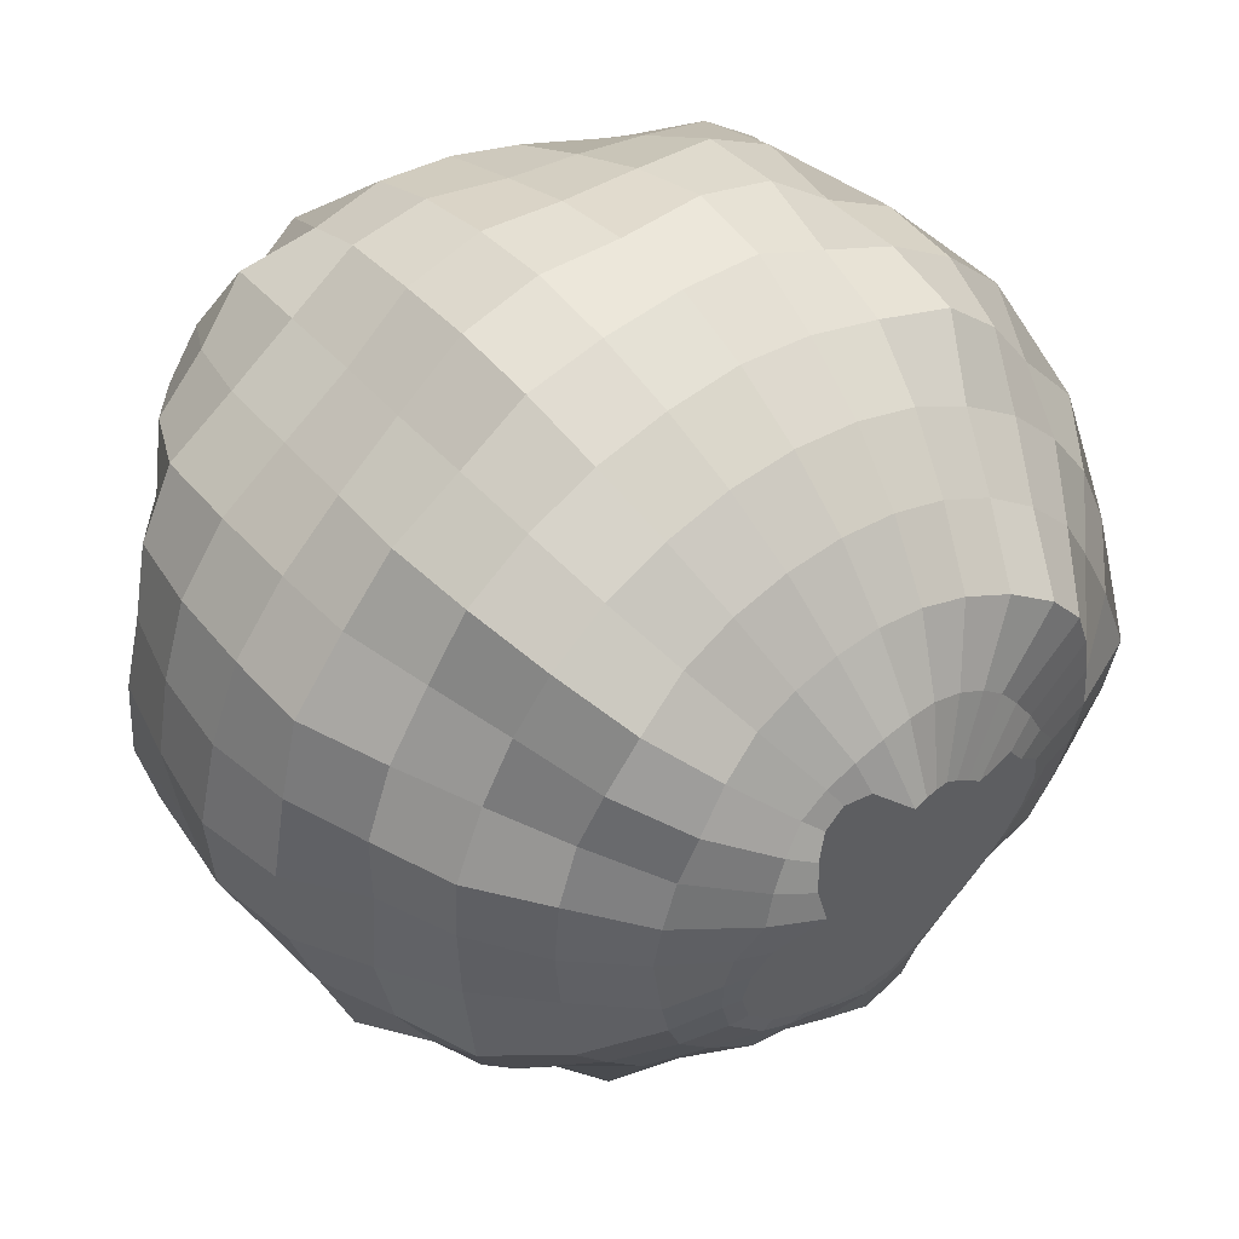
<metadata>
{"format":"obj","ext":"obj","renderer":"f3d","projection":"perspective","resolution":1024,"background":"white","views":[{"elev":45.2,"azim":-37.7,"up":"+Z"}]}
</metadata>
<code>
o Sphere
v 0.001021 -0.3812 -0.2201
v -0.0003 -0.338 -0.2196
v 0.04264 -0.3371 -0.2151
v 0.04036 -0.3786 -0.2003
v -9.7e-05 -0.1517 -0.05884
v 0.00163 -0.1503 0.000137
v 0.0114 -0.1521 -0.05745
v -0.000369 -0.4197 -0.2017
v 0.0374 -0.4144 -0.1853
v 0.000462 -0.1644 -0.1099
v 0.02284 -0.1603 -0.1158
v 0.000319 -0.4583 -0.1818
v 0.03353 -0.4531 -0.1703
v 0.000239 -0.1851 -0.1518
v 0.02833 -0.1892 -0.1424
v 0.00064 -0.4834 -0.1482
v 0.02973 -0.4867 -0.1473
v 0.000539 -0.219 -0.176
v 0.03276 -0.2252 -0.1634
v 0.000181 -0.5119 -0.1166
v 0.02236 -0.5094 -0.1133
v 0.000249 -0.2552 -0.1957
v 0.03757 -0.2569 -0.1887
v -0.000634 -0.5236 -0.08395
v 0.01515 -0.5228 -0.07819
v 0.000428 -0.2931 -0.2144
v 0.04107 -0.2941 -0.2065
v -0.001304 -0.5255 -0.07678
v 0.01388 -0.5237 -0.07358
v 0.07912 -0.2952 -0.1908
v 0.08261 -0.3367 -0.1999
v 0.07927 -0.3794 -0.1949
v 0.02231 -0.1527 -0.05384
v 0.07381 -0.4178 -0.1817
v 0.0448 -0.1621 -0.1081
v 0.06524 -0.4505 -0.1581
v 0.05569 -0.1895 -0.1337
v 0.05678 -0.4826 -0.1342
v 0.06432 -0.2244 -0.1552
v 0.04232 -0.5034 -0.103
v 0.07444 -0.2547 -0.179
v 0.02937 -0.5211 -0.07048
v 0.02808 -0.5223 -0.06734
v 0.09503 -0.4505 -0.1417
v 0.07895 -0.4787 -0.1174
v 0.08132 -0.1885 -0.1213
v 0.09636 -0.2202 -0.1448
v 0.06195 -0.5002 -0.09214
v 0.1078 -0.2546 -0.1633
v 0.0476 -0.5156 -0.06864
v 0.113 -0.2958 -0.1695
v 0.04407 -0.5189 -0.06371
v 0.1182 -0.337 -0.1774
v 0.1193 -0.381 -0.1793
v 0.03247 -0.1523 -0.04858
v 0.1146 -0.4235 -0.1707
v 0.06561 -0.1602 -0.09779
v 0.1626 -0.3362 -0.1618
v 0.1502 -0.3793 -0.1501
v 0.04135 -0.152 -0.04152
v 0.1367 -0.4178 -0.1372
v 0.08388 -0.1586 -0.08378
v 0.1189 -0.4502 -0.1187
v 0.1067 -0.1856 -0.1071
v 0.1001 -0.4792 -0.09965
v 0.1294 -0.2143 -0.1297
v 0.0784 -0.5023 -0.07807
v 0.1343 -0.2578 -0.1345
v 0.06035 -0.5149 -0.05952
v 0.1504 -0.292 -0.1521
v 0.0565 -0.5181 -0.05515
v 0.128 -0.1825 -0.08473
v 0.1488 -0.2172 -0.09917
v 0.1173 -0.4797 -0.0778
v 0.09477 -0.5063 -0.06299
v 0.1671 -0.2533 -0.1117
v 0.0665 -0.519 -0.04382
v 0.1728 -0.2945 -0.1152
v 0.06498 -0.5196 -0.04208
v 0.1844 -0.3365 -0.1234
v 0.1721 -0.3784 -0.1153
v 0.04853 -0.1531 -0.03257
v 0.16 -0.4174 -0.1069
v 0.09603 -0.1635 -0.06472
v 0.1406 -0.4505 -0.0936
v 0.1952 -0.337 -0.0809
v 0.1872 -0.3781 -0.07737
v 0.05594 -0.1534 -0.02301
v 0.1774 -0.4181 -0.07268
v 0.1021 -0.1713 -0.04251
v 0.1567 -0.4526 -0.06382
v 0.1357 -0.1895 -0.0563
v 0.1339 -0.4831 -0.05464
v 0.1626 -0.2182 -0.06699
v 0.106 -0.5072 -0.04388
v 0.1874 -0.2526 -0.07626
v 0.07952 -0.5173 -0.03223
v 0.188 -0.2954 -0.07754
v 0.07503 -0.5189 -0.03029
v 0.1494 -0.4908 -0.02883
v 0.1132 -0.5082 -0.02197
v 0.1683 -0.222 -0.03244
v 0.1953 -0.2537 -0.0374
v 0.09158 -0.5153 -0.01818
v 0.1989 -0.2959 -0.0394
v 0.08211 -0.5182 -0.01707
v 0.2095 -0.3365 -0.04135
v 0.1966 -0.3776 -0.0387
v 0.06427 -0.1505 -0.01253
v 0.185 -0.4179 -0.03625
v 0.1085 -0.1704 -0.02122
v 0.1673 -0.4548 -0.03237
v 0.1375 -0.1963 -0.02735
v 0.2027 -0.3779 0.000329
v 0.1913 -0.4193 0.000191
v 0.07001 -0.1454 0.000105
v 0.1053 -0.1703 -0.000118
v 0.1733 -0.4562 0.000301
v 0.1397 -0.1968 6.2e-05
v 0.1548 -0.4927 -0.000382
v 0.165 -0.2253 6.6e-05
v 0.116 -0.5102 4e-06
v 0.1875 -0.258 -4e-05
v 0.09185 -0.5164 -0.001546
v 0.2014 -0.2961 0.000636
v 0.07976 -0.5197 -0.002792
v 0.2059 -0.3362 0.000188
v 0.1136 -0.5108 0.02208
v 0.07996 -0.5195 0.0148
v 0.1804 -0.2594 0.03603
v 0.1967 -0.2965 0.03975
v 0.0655 -0.5239 0.01021
v 0.2051 -0.3364 0.04076
v 0.1987 -0.3778 0.03982
v 0.06775 -0.1448 0.01309
v 0.1883 -0.4177 0.03737
v 0.103 -0.1686 0.02058
v 0.1741 -0.4553 0.03415
v 0.1398 -0.1931 0.02843
v 0.147 -0.4867 0.02866
v 0.1643 -0.2247 0.03265
v 0.06365 -0.1454 0.02557
v 0.09923 -0.166 0.0409
v 0.1831 -0.4192 0.07531
v 0.1612 -0.4527 0.06687
v 0.1363 -0.1881 0.0572
v 0.1349 -0.4828 0.05604
v 0.1532 -0.2252 0.06388
v 0.1083 -0.5128 0.04444
v 0.1714 -0.2595 0.07122
v 0.072 -0.5202 0.02932
v 0.1961 -0.2944 0.08099
v 0.05755 -0.5249 0.02089
v 0.1903 -0.3364 0.07835
v 0.1902 -0.3778 0.07859
v 0.156 -0.2591 0.104
v 0.1649 -0.297 0.109
v 0.06314 -0.5196 0.04214
v 0.03516 -0.5305 0.02315
v 0.1688 -0.337 0.1122
v 0.1737 -0.3779 0.1158
v 0.05813 -0.1457 0.03835
v 0.1576 -0.415 0.1051
v 0.09047 -0.1651 0.06
v 0.1422 -0.4507 0.09454
v 0.1253 -0.1866 0.08355
v 0.1209 -0.4829 0.08063
v 0.1468 -0.2181 0.09849
v 0.09889 -0.5156 0.06606
v 0.1353 -0.416 0.1359
v 0.1189 -0.4485 0.1186
v 0.07617 -0.1646 0.07608
v 0.1059 -0.1879 0.1053
v 0.1012 -0.4806 0.1011
v 0.1245 -0.2196 0.124
v 0.08387 -0.5141 0.08357
v 0.1378 -0.2554 0.1384
v 0.05369 -0.5197 0.0538
v 0.1377 -0.2976 0.1381
v 0.02813 -0.5303 0.02802
v 0.1459 -0.3368 0.1454
v 0.1442 -0.3772 0.1442
v 0.04304 -0.1475 0.04305
v 0.04232 -0.5199 0.06333
v 0.02168 -0.5303 0.03252
v 0.1122 -0.2957 0.1691
v 0.1103 -0.3363 0.1655
v 0.1111 -0.3766 0.1657
v 0.03289 -0.1454 0.05033
v 0.1078 -0.4165 0.1607
v 0.06238 -0.1601 0.09462
v 0.09174 -0.4466 0.1371
v 0.08137 -0.1894 0.1214
v 0.07837 -0.4776 0.1172
v 0.09489 -0.2239 0.1405
v 0.06407 -0.5083 0.09533
v 0.108 -0.2567 0.1609
v 0.04187 -0.1605 0.1022
v 0.0534 -0.1914 0.1291
v 0.06292 -0.4463 0.1519
v 0.05345 -0.4763 0.129
v 0.06277 -0.227 0.1515
v 0.04293 -0.5038 0.1031
v 0.07167 -0.26 0.1716
v 0.02914 -0.5196 0.07015
v 0.0784 -0.2964 0.1881
v 0.01503 -0.5313 0.03689
v 0.07833 -0.3361 0.1902
v 0.07448 -0.3752 0.1806
v 0.02291 -0.1431 0.05693
v 0.07104 -0.4133 0.171
v 0.03857 -0.2979 0.1919
v 0.04048 -0.337 0.201
v 0.03885 -0.3761 0.1966
v 0.01189 -0.1457 0.06031
v 0.03573 -0.4125 0.1804
v 0.02111 -0.1613 0.1093
v 0.032 -0.4462 0.1609
v 0.02708 -0.1895 0.14
v 0.02721 -0.4761 0.1368
v 0.03214 -0.2244 0.1638
v 0.02163 -0.5015 0.1081
v 0.03555 -0.2611 0.1787
v 0.01466 -0.5202 0.07459
v 0.007468 -0.5335 0.03978
v 0 -0.4462 0.164
v 0 -0.476 0.1395
v -0.000656 -0.1898 0.1431
v -0.000771 -0.2204 0.1704
v 2e-06 -0.5006 0.1096
v -6e-05 -0.2608 0.1826
v -0.000276 -0.5223 0.07676
v -1e-05 -0.2981 0.1935
v -0.000475 -0.536 0.04247
v 0.000201 -0.3368 0.1985
v 0.000353 -0.3759 0.1976
v 0.000571 -0.1508 0.05874
v 1.5e-05 -0.4124 0.184
v 0.000578 -0.1614 0.1177
v -0.04041 -0.3366 0.1998
v -0.03857 -0.3755 0.1927
v -0.01101 -0.1535 0.05578
v -0.03565 -0.4121 0.1792
v -0.02312 -0.1655 0.112
v -0.032 -0.4462 0.1609
v -0.02961 -0.1889 0.1426
v -0.02721 -0.476 0.1368
v -0.03563 -0.2177 0.1717
v -0.02138 -0.5006 0.1075
v -0.03855 -0.2567 0.1875
v -0.01511 -0.5237 0.07575
v -0.03983 -0.2968 0.1964
v -0.008967 -0.5384 0.0437
v -0.05338 -0.476 0.1289
v -0.04199 -0.5008 0.1014
v -0.06839 -0.2173 0.1625
v -0.07413 -0.2549 0.1797
v -0.02939 -0.5238 0.07152
v -0.07622 -0.2967 0.1856
v -0.0249 -0.5302 0.05655
v -0.07791 -0.3368 0.1893
v -0.07639 -0.3764 0.1847
v -0.02199 -0.1529 0.05282
v -0.07089 -0.4129 0.1703
v -0.04529 -0.161 0.1081
v -0.06289 -0.4463 0.1517
v -0.05889 -0.184 0.1426
v -0.03149 -0.1541 0.04786
v -0.1079 -0.3753 0.1616
v -0.1044 -0.4146 0.1561
v -0.06556 -0.1594 0.09797
v -0.09543 -0.4506 0.1419
v -0.0837 -0.1867 0.1254
v -0.07912 -0.4781 0.1176
v -0.1043 -0.2135 0.1545
v -0.06131 -0.5018 0.09175
v -0.1061 -0.2559 0.1582
v -0.04257 -0.5227 0.06425
v -0.1075 -0.2981 0.1609
v -0.03725 -0.5276 0.05545
v -0.1096 -0.3366 0.164
v -0.128 -0.2164 0.1266
v -0.1381 -0.2572 0.1371
v -0.08147 -0.5075 0.08044
v -0.0549 -0.5226 0.05427
v -0.1387 -0.297 0.1376
v -0.04701 -0.5282 0.04774
v -0.1398 -0.337 0.1391
v -0.1418 -0.3768 0.1418
v -0.03998 -0.1545 0.04045
v -0.1349 -0.4157 0.1349
v -0.0846 -0.1585 0.08301
v -0.1242 -0.4543 0.1245
v -0.1107 -0.1821 0.1083
v -0.1072 -0.4874 0.1065
v -0.1665 -0.3764 0.1114
v -0.1523 -0.4125 0.102
v -0.04544 -0.1556 0.03079
v -0.09151 -0.1652 0.06086
v -0.1379 -0.4477 0.09264
v -0.1278 -0.1835 0.08537
v -0.1235 -0.4864 0.08366
v -0.1516 -0.2161 0.1009
v -0.09807 -0.5128 0.06545
v -0.1685 -0.2539 0.112
v -0.06598 -0.5268 0.04351
v -0.1697 -0.2955 0.1131
v -0.053 -0.5321 0.03674
v -0.1686 -0.3375 0.1123
v -0.1078 -0.5119 0.04499
v -0.07371 -0.5295 0.03041
v -0.1856 -0.2534 0.07635
v -0.1923 -0.2948 0.07957
v -0.0559 -0.5362 0.02428
v -0.194 -0.3379 0.08044
v -0.193 -0.3784 0.07994
v -0.05185 -0.1545 0.02146
v -0.1731 -0.4139 0.07115
v -0.1061 -0.1645 0.04332
v -0.1531 -0.4471 0.06307
v -0.1346 -0.1906 0.05636
v -0.1321 -0.48 0.05498
v -0.1602 -0.2213 0.06643
v -0.05697 -0.1495 0.01164
v -0.1123 -0.1646 0.02166
v -0.1867 -0.4158 0.03736
v -0.1704 -0.4523 0.03379
v -0.1389 -0.1948 0.02812
v -0.1429 -0.4821 0.02793
v -0.1668 -0.223 0.03305
v -0.1151 -0.5121 0.02246
v -0.1937 -0.2545 0.03844
v -0.07857 -0.5315 0.01557
v -0.2045 -0.2947 0.04072
v -0.0543 -0.5403 0.01123
v -0.2086 -0.3374 0.04116
v -0.2023 -0.3789 0.04065
v -0.2019 -0.2529 0.000307
v -0.2115 -0.2943 0.000558
v -0.09025 -0.527 -0.00117
v -0.07473 -0.5322 -0.002361
v -0.2183 -0.3376 7.8e-05
v -0.2103 -0.3803 0.000162
v -0.05816 -0.1487 -7.6e-05
v -0.1851 -0.4137 5.3e-05
v -0.116 -0.1626 -0.00045
v -0.1704 -0.4503 0.000546
v -0.1418 -0.1944 -0.000342
v -0.1469 -0.4842 0.000292
v -0.171 -0.2221 0.000576
v -0.1176 -0.5099 -0.000281
v -0.1901 -0.417 -0.03726
v -0.1706 -0.4525 -0.03318
v -0.1137 -0.1637 -0.02224
v -0.1457 -0.1877 -0.02965
v -0.1444 -0.4843 -0.02857
v -0.1792 -0.2141 -0.03642
v -0.1173 -0.5153 -0.0228
v -0.2034 -0.2513 -0.03997
v -0.09268 -0.5238 -0.01885
v -0.2059 -0.2947 -0.04074
v -0.08142 -0.5277 -0.01748
v -0.215 -0.3369 -0.0412
v -0.2082 -0.3805 -0.04046
v -0.05845 -0.1484 -0.01192
v -0.09033 -0.5211 -0.03691
v -0.08261 -0.524 -0.03481
v -0.1979 -0.2925 -0.08108
v -0.1974 -0.3363 -0.08102
v -0.1947 -0.3791 -0.08121
v -0.05979 -0.1462 -0.02587
v -0.1824 -0.4182 -0.07467
v -0.1063 -0.1648 -0.04449
v -0.1697 -0.4592 -0.06959
v -0.14 -0.1854 -0.05792
v -0.1426 -0.4906 -0.05804
v -0.1724 -0.2115 -0.07193
v -0.1106 -0.5116 -0.04545
v -0.1936 -0.2496 -0.08007
v -0.1486 -0.4557 -0.09934
v -0.1237 -0.4871 -0.08188
v -0.1243 -0.1862 -0.08326
v -0.1501 -0.2158 -0.102
v -0.1011 -0.5072 -0.06681
v -0.1737 -0.249 -0.117
v -0.08459 -0.5189 -0.0558
v -0.1751 -0.2935 -0.1165
v -0.07725 -0.5224 -0.05098
v -0.1745 -0.337 -0.1163
v -0.1799 -0.38 -0.1204
v -0.05274 -0.1477 -0.03575
v -0.1633 -0.4177 -0.1088
v -0.08965 -0.1663 -0.0594
v -0.1403 -0.3365 -0.1401
v -0.1455 -0.3777 -0.1466
v -0.042 -0.1505 -0.04253
v -0.1409 -0.419 -0.1417
v -0.07347 -0.1686 -0.07368
v -0.1222 -0.4521 -0.1231
v -0.1045 -0.1886 -0.1042
v -0.1037 -0.4854 -0.1029
v -0.1265 -0.2172 -0.1267
v -0.08456 -0.5069 -0.08313
v -0.1424 -0.2527 -0.1429
v -0.0691 -0.5223 -0.06794
v -0.1482 -0.2947 -0.1488
v -0.06451 -0.5237 -0.06228
v -0.07999 -0.1926 -0.12
v -0.09692 -0.2202 -0.144
v -0.08021 -0.4823 -0.1196
v -0.06364 -0.5109 -0.09409
v -0.113 -0.2523 -0.1668
v -0.05286 -0.5213 -0.07696
v -0.1196 -0.2949 -0.1767
v -0.04882 -0.525 -0.06938
v -0.1116 -0.3366 -0.1676
v -0.1125 -0.3767 -0.1686
v -0.03181 -0.1535 -0.04802
v -0.1105 -0.418 -0.1647
v -0.05621 -0.1706 -0.08498
v -0.099 -0.4562 -0.1489
v -0.08309 -0.3373 -0.198
v -0.08256 -0.3783 -0.1957
v -0.02196 -0.1542 -0.05325
v -0.07776 -0.4191 -0.1867
v -0.03907 -0.1692 -0.09692
v -0.06697 -0.4525 -0.1614
v -0.05484 -0.1925 -0.1336
v -0.05412 -0.4795 -0.1311
v -0.07049 -0.2133 -0.1676
v -0.04285 -0.5077 -0.1028
v -0.08194 -0.248 -0.1945
v -0.0332 -0.5238 -0.07895
v -0.08746 -0.2926 -0.2074
v -0.03294 -0.5262 -0.07321
v -0.01726 -0.5279 -0.07289
v -0.02733 -0.4806 -0.1402
v -0.02235 -0.5083 -0.112
v -0.03498 -0.2142 -0.1768
v -0.03923 -0.2536 -0.1965
v -0.01603 -0.5273 -0.07913
v -0.04381 -0.2924 -0.2192
v -0.04429 -0.3381 -0.2201
v -0.04348 -0.3804 -0.2122
v -0.01125 -0.1527 -0.05715
v -0.03896 -0.4186 -0.1936
v -0.0201 -0.1667 -0.1046
v -0.03336 -0.452 -0.1693
v -0.0292 -0.1876 -0.1456
f 1 2 3 4
f 5 6 7
f 8 1 4 9
f 10 5 7 11
f 12 8 9 13
f 14 10 11 15
f 16 12 13 17
f 18 14 15 19
f 20 16 17 21
f 22 18 19 23
f 24 20 21 25
f 26 22 23 27
f 28 24 25 29
f 2 26 27 3
f 3 27 30 31
f 4 3 31 32
f 7 6 33
f 9 4 32 34
f 11 7 33 35
f 13 9 34 36
f 15 11 35 37
f 17 13 36 38
f 19 15 37 39
f 21 17 38 40
f 23 19 39 41
f 25 21 40 42
f 27 23 41 30
f 29 25 42 43
f 38 36 44 45
f 39 37 46 47
f 40 38 45 48
f 41 39 47 49
f 42 40 48 50
f 30 41 49 51
f 43 42 50 52
f 31 30 51 53
f 32 31 53 54
f 33 6 55
f 34 32 54 56
f 35 33 55 57
f 36 34 56 44
f 37 35 57 46
f 54 53 58 59
f 55 6 60
f 56 54 59 61
f 57 55 60 62
f 44 56 61 63
f 46 57 62 64
f 45 44 63 65
f 47 46 64 66
f 48 45 65 67
f 49 47 66 68
f 50 48 67 69
f 51 49 68 70
f 52 50 69 71
f 53 51 70 58
f 66 64 72 73
f 67 65 74 75
f 68 66 73 76
f 69 67 75 77
f 70 68 76 78
f 71 69 77 79
f 58 70 78 80
f 59 58 80 81
f 60 6 82
f 61 59 81 83
f 62 60 82 84
f 63 61 83 85
f 64 62 84 72
f 65 63 85 74
f 81 80 86 87
f 82 6 88
f 83 81 87 89
f 84 82 88 90
f 85 83 89 91
f 72 84 90 92
f 74 85 91 93
f 73 72 92 94
f 75 74 93 95
f 76 73 94 96
f 77 75 95 97
f 78 76 96 98
f 79 77 97 99
f 80 78 98 86
f 95 93 100 101
f 96 94 102 103
f 97 95 101 104
f 98 96 103 105
f 99 97 104 106
f 86 98 105 107
f 87 86 107 108
f 88 6 109
f 89 87 108 110
f 90 88 109 111
f 91 89 110 112
f 92 90 111 113
f 93 91 112 100
f 94 92 113 102
f 110 108 114 115
f 111 109 116 117
f 112 110 115 118
f 113 111 117 119
f 100 112 118 120
f 102 113 119 121
f 101 100 120 122
f 103 102 121 123
f 104 101 122 124
f 105 103 123 125
f 106 104 124 126
f 107 105 125 127
f 108 107 127 114
f 109 6 116
f 124 122 128 129
f 125 123 130 131
f 126 124 129 132
f 127 125 131 133
f 114 127 133 134
f 116 6 135
f 115 114 134 136
f 117 116 135 137
f 118 115 136 138
f 119 117 137 139
f 120 118 138 140
f 121 119 139 141
f 122 120 140 128
f 123 121 141 130
f 137 135 142 143
f 138 136 144 145
f 139 137 143 146
f 140 138 145 147
f 141 139 146 148
f 128 140 147 149
f 130 141 148 150
f 129 128 149 151
f 131 130 150 152
f 132 129 151 153
f 133 131 152 154
f 134 133 154 155
f 135 6 142
f 136 134 155 144
f 152 150 156 157
f 153 151 158 159
f 154 152 157 160
f 155 154 160 161
f 142 6 162
f 144 155 161 163
f 143 142 162 164
f 145 144 163 165
f 146 143 164 166
f 147 145 165 167
f 148 146 166 168
f 149 147 167 169
f 150 148 168 156
f 151 149 169 158
f 165 163 170 171
f 166 164 172 173
f 167 165 171 174
f 168 166 173 175
f 169 167 174 176
f 156 168 175 177
f 158 169 176 178
f 157 156 177 179
f 159 158 178 180
f 160 157 179 181
f 161 160 181 182
f 162 6 183
f 163 161 182 170
f 164 162 183 172
f 180 178 184 185
f 181 179 186 187
f 182 181 187 188
f 183 6 189
f 170 182 188 190
f 172 183 189 191
f 171 170 190 192
f 173 172 191 193
f 174 171 192 194
f 175 173 193 195
f 176 174 194 196
f 177 175 195 197
f 178 176 196 184
f 179 177 197 186
f 193 191 198 199
f 194 192 200 201
f 195 193 199 202
f 196 194 201 203
f 197 195 202 204
f 184 196 203 205
f 186 197 204 206
f 185 184 205 207
f 187 186 206 208
f 188 187 208 209
f 189 6 210
f 190 188 209 211
f 191 189 210 198
f 192 190 211 200
f 208 206 212 213
f 209 208 213 214
f 210 6 215
f 211 209 214 216
f 198 210 215 217
f 200 211 216 218
f 199 198 217 219
f 201 200 218 220
f 202 199 219 221
f 203 201 220 222
f 204 202 221 223
f 205 203 222 224
f 206 204 223 212
f 207 205 224 225
f 220 218 226 227
f 221 219 228 229
f 222 220 227 230
f 223 221 229 231
f 224 222 230 232
f 212 223 231 233
f 225 224 232 234
f 213 212 233 235
f 214 213 235 236
f 215 6 237
f 216 214 236 238
f 217 215 237 239
f 218 216 238 226
f 219 217 239 228
f 236 235 240 241
f 237 6 242
f 238 236 241 243
f 239 237 242 244
f 226 238 243 245
f 228 239 244 246
f 227 226 245 247
f 229 228 246 248
f 230 227 247 249
f 231 229 248 250
f 232 230 249 251
f 233 231 250 252
f 234 232 251 253
f 235 233 252 240
f 249 247 254 255
f 250 248 256 257
f 251 249 255 258
f 252 250 257 259
f 253 251 258 260
f 240 252 259 261
f 241 240 261 262
f 242 6 263
f 243 241 262 264
f 244 242 263 265
f 245 243 264 266
f 246 244 265 267
f 247 245 266 254
f 248 246 267 256
f 263 6 268
f 264 262 269 270
f 265 263 268 271
f 266 264 270 272
f 267 265 271 273
f 254 266 272 274
f 256 267 273 275
f 255 254 274 276
f 257 256 275 277
f 258 255 276 278
f 259 257 277 279
f 260 258 278 280
f 261 259 279 281
f 262 261 281 269
f 277 275 282 283
f 278 276 284 285
f 279 277 283 286
f 280 278 285 287
f 281 279 286 288
f 269 281 288 289
f 268 6 290
f 270 269 289 291
f 271 268 290 292
f 272 270 291 293
f 273 271 292 294
f 274 272 293 295
f 275 273 294 282
f 276 274 295 284
f 291 289 296 297
f 292 290 298 299
f 293 291 297 300
f 294 292 299 301
f 295 293 300 302
f 282 294 301 303
f 284 295 302 304
f 283 282 303 305
f 285 284 304 306
f 286 283 305 307
f 287 285 306 308
f 288 286 307 309
f 289 288 309 296
f 290 6 298
f 306 304 310 311
f 307 305 312 313
f 308 306 311 314
f 309 307 313 315
f 296 309 315 316
f 298 6 317
f 297 296 316 318
f 299 298 317 319
f 300 297 318 320
f 301 299 319 321
f 302 300 320 322
f 303 301 321 323
f 304 302 322 310
f 305 303 323 312
f 319 317 324 325
f 320 318 326 327
f 321 319 325 328
f 322 320 327 329
f 323 321 328 330
f 310 322 329 331
f 312 323 330 332
f 311 310 331 333
f 313 312 332 334
f 314 311 333 335
f 315 313 334 336
f 316 315 336 337
f 317 6 324
f 318 316 337 326
f 334 332 338 339
f 335 333 340 341
f 336 334 339 342
f 337 336 342 343
f 324 6 344
f 326 337 343 345
f 325 324 344 346
f 327 326 345 347
f 328 325 346 348
f 329 327 347 349
f 330 328 348 350
f 331 329 349 351
f 332 330 350 338
f 333 331 351 340
f 347 345 352 353
f 348 346 354 355
f 349 347 353 356
f 350 348 355 357
f 351 349 356 358
f 338 350 357 359
f 340 351 358 360
f 339 338 359 361
f 341 340 360 362
f 342 339 361 363
f 343 342 363 364
f 344 6 365
f 345 343 364 352
f 346 344 365 354
f 362 360 366 367
f 363 361 368 369
f 364 363 369 370
f 365 6 371
f 352 364 370 372
f 354 365 371 373
f 353 352 372 374
f 355 354 373 375
f 356 353 374 376
f 357 355 375 377
f 358 356 376 378
f 359 357 377 379
f 360 358 378 366
f 361 359 379 368
f 376 374 380 381
f 377 375 382 383
f 378 376 381 384
f 379 377 383 385
f 366 378 384 386
f 368 379 385 387
f 367 366 386 388
f 369 368 387 389
f 370 369 389 390
f 371 6 391
f 372 370 390 392
f 373 371 391 393
f 374 372 392 380
f 375 373 393 382
f 390 389 394 395
f 391 6 396
f 392 390 395 397
f 393 391 396 398
f 380 392 397 399
f 382 393 398 400
f 381 380 399 401
f 383 382 400 402
f 384 381 401 403
f 385 383 402 404
f 386 384 403 405
f 387 385 404 406
f 388 386 405 407
f 389 387 406 394
f 402 400 408 409
f 403 401 410 411
f 404 402 409 412
f 405 403 411 413
f 406 404 412 414
f 407 405 413 415
f 394 406 414 416
f 395 394 416 417
f 396 6 418
f 397 395 417 419
f 398 396 418 420
f 399 397 419 421
f 400 398 420 408
f 401 399 421 410
f 417 416 422 423
f 418 6 424
f 419 417 423 425
f 420 418 424 426
f 421 419 425 427
f 408 420 426 428
f 410 421 427 429
f 409 408 428 430
f 411 410 429 431
f 412 409 430 432
f 413 411 431 433
f 414 412 432 434
f 415 413 433 435
f 416 414 434 422
f 436 28 29 43 52 71 79 99 106 126 132 153 159 180 185 207 225 234 253 260 280 287 308 314 335 341 362 367 388 407 415 435
f 431 429 437 438
f 432 430 439 440
f 433 431 438 441
f 434 432 440 442
f 435 433 441 436
f 422 434 442 443
f 423 422 443 444
f 424 6 445
f 425 423 444 446
f 426 424 445 447
f 427 425 446 448
f 428 426 447 449
f 429 427 448 437
f 430 428 449 439
f 445 6 5
f 446 444 1 8
f 447 445 5 10
f 448 446 8 12
f 449 447 10 14
f 437 448 12 16
f 439 449 14 18
f 438 437 16 20
f 440 439 18 22
f 441 438 20 24
f 442 440 22 26
f 436 441 24 28
f 443 442 26 2
f 444 443 2 1

</code>
